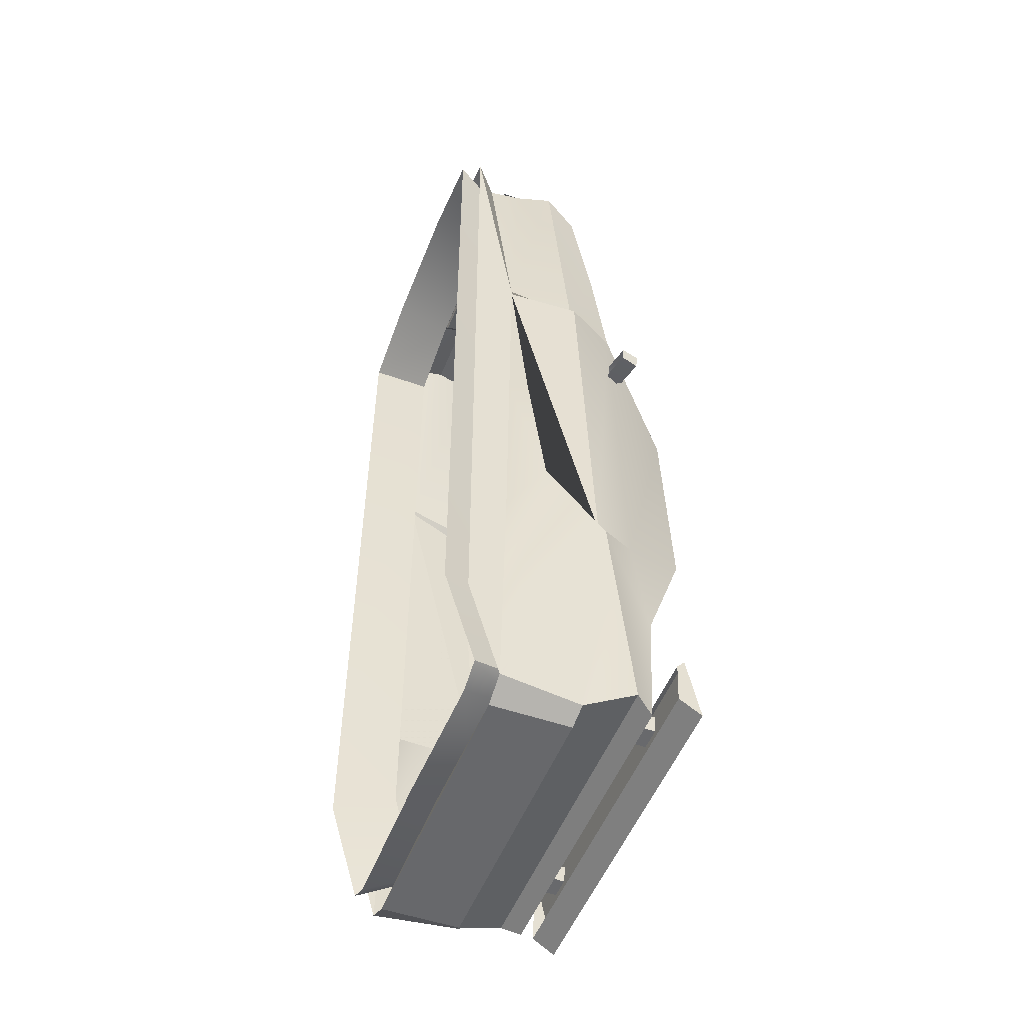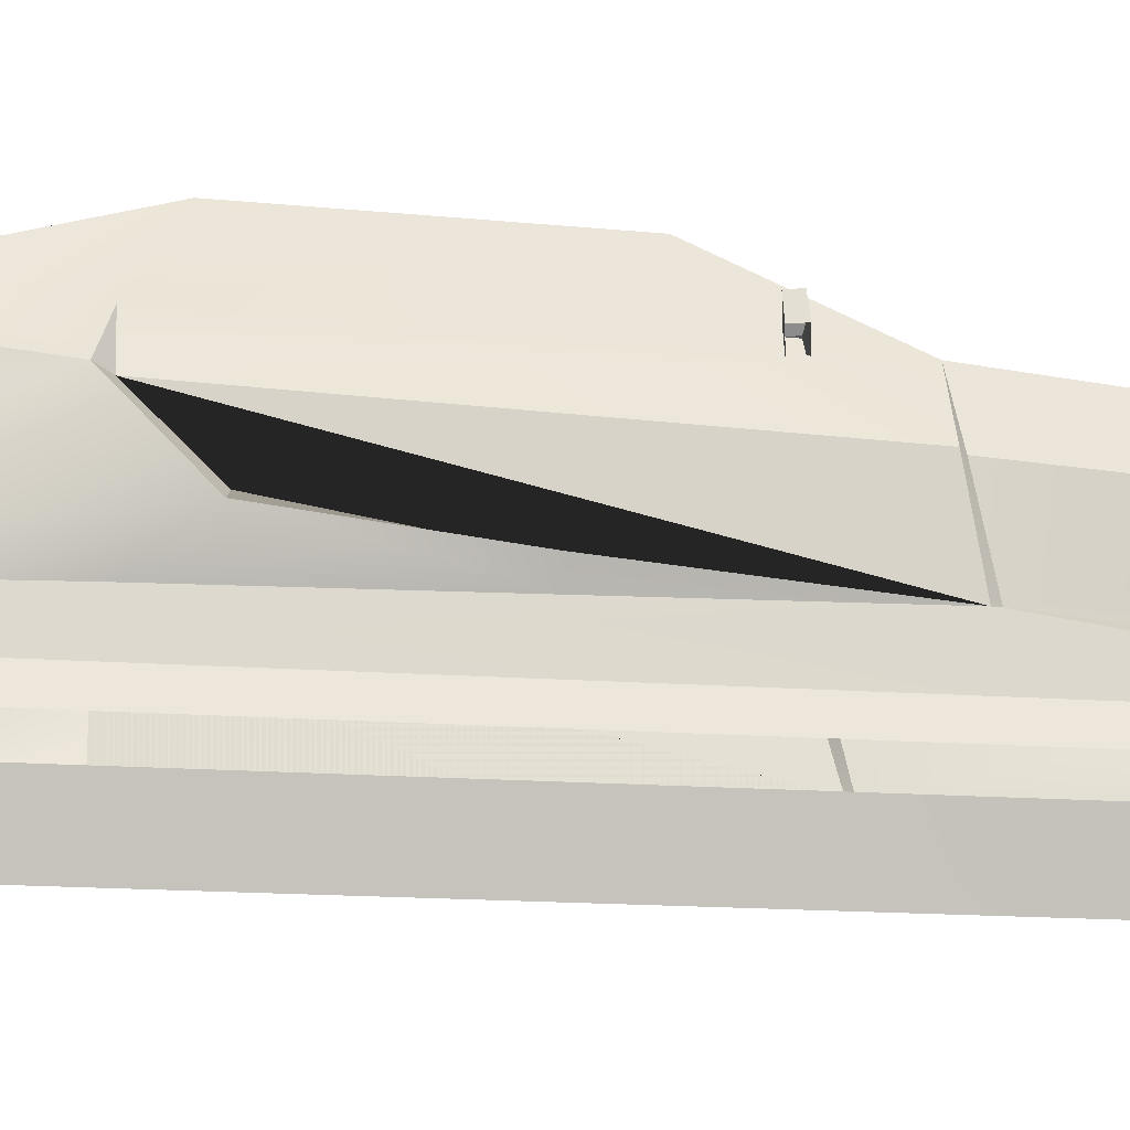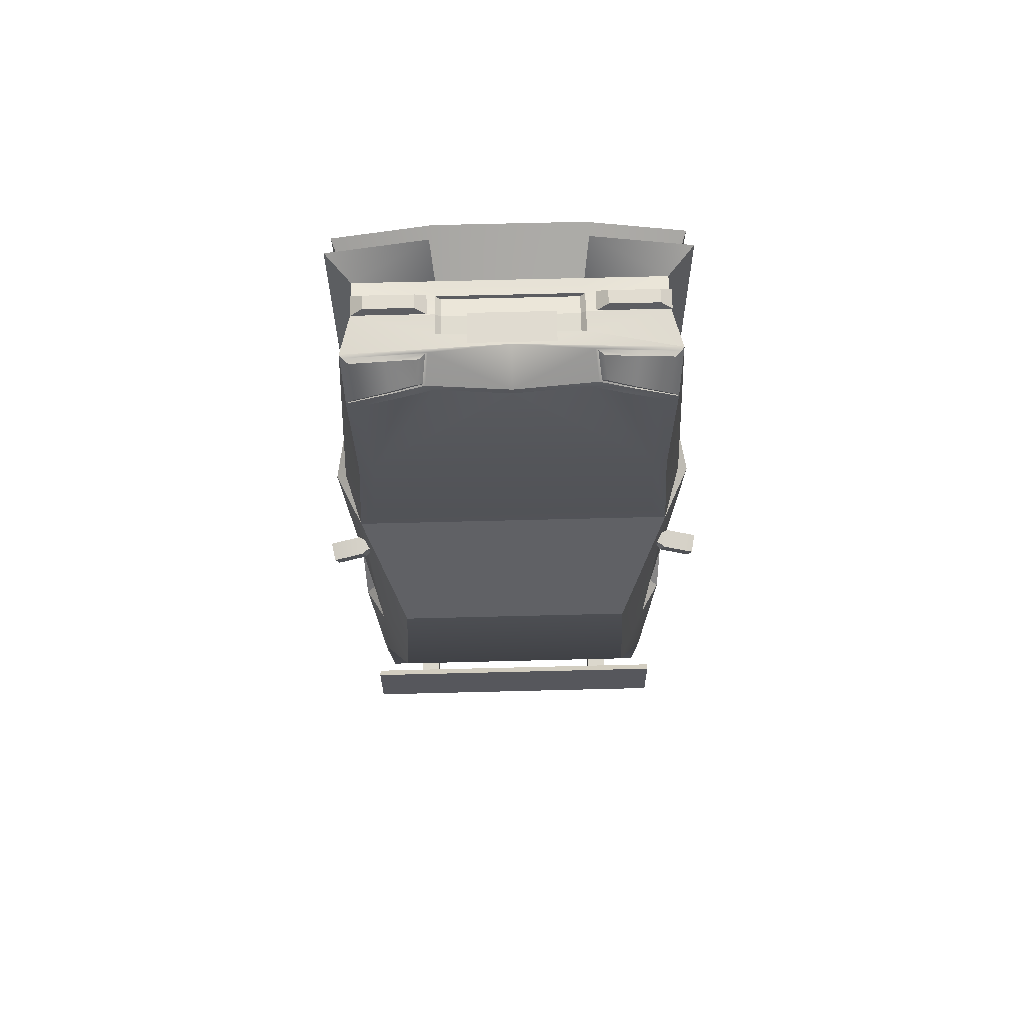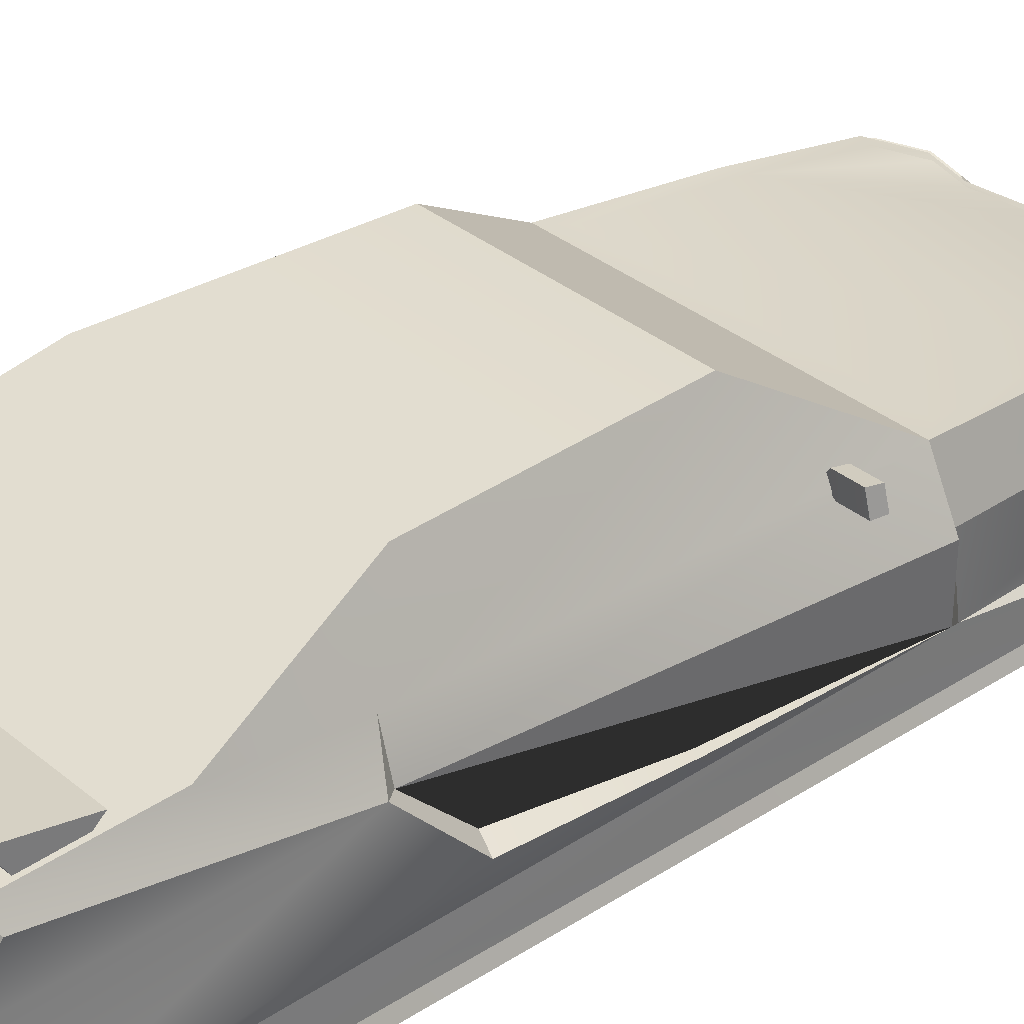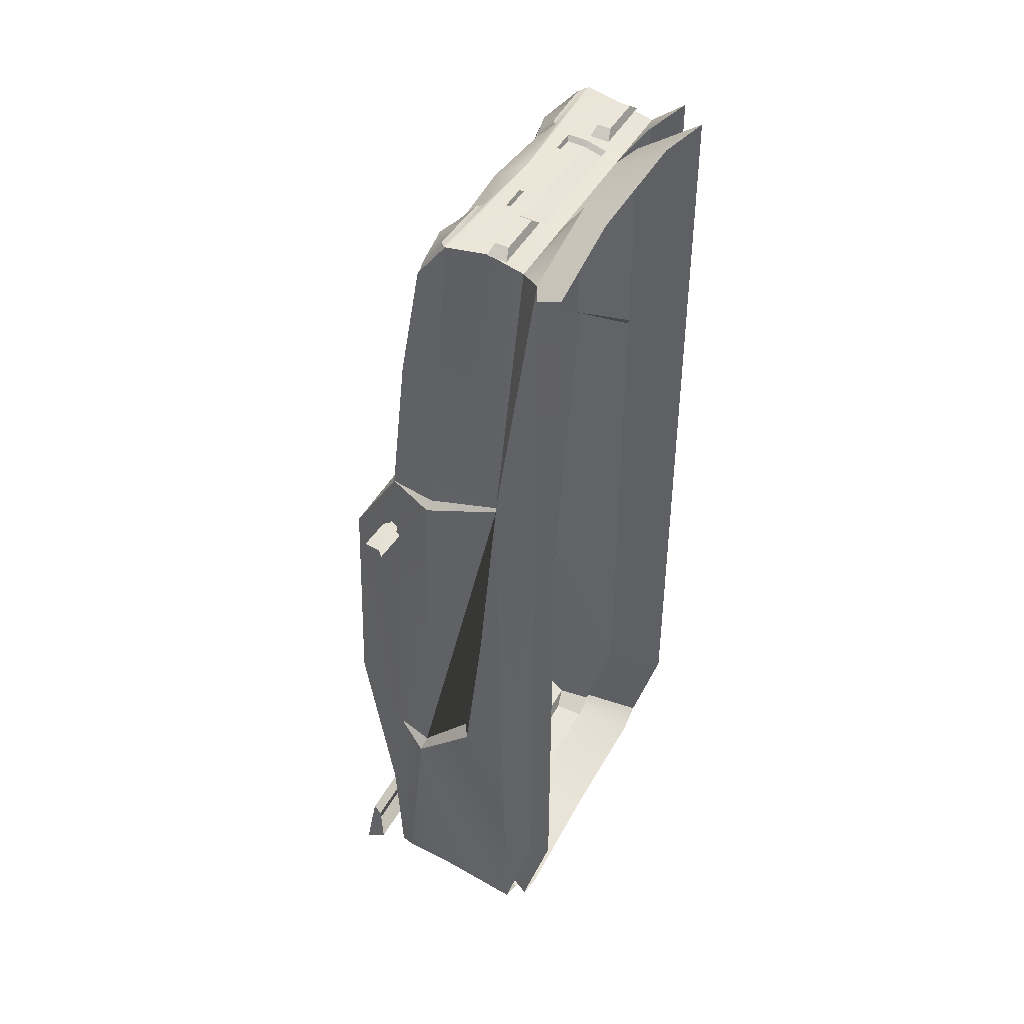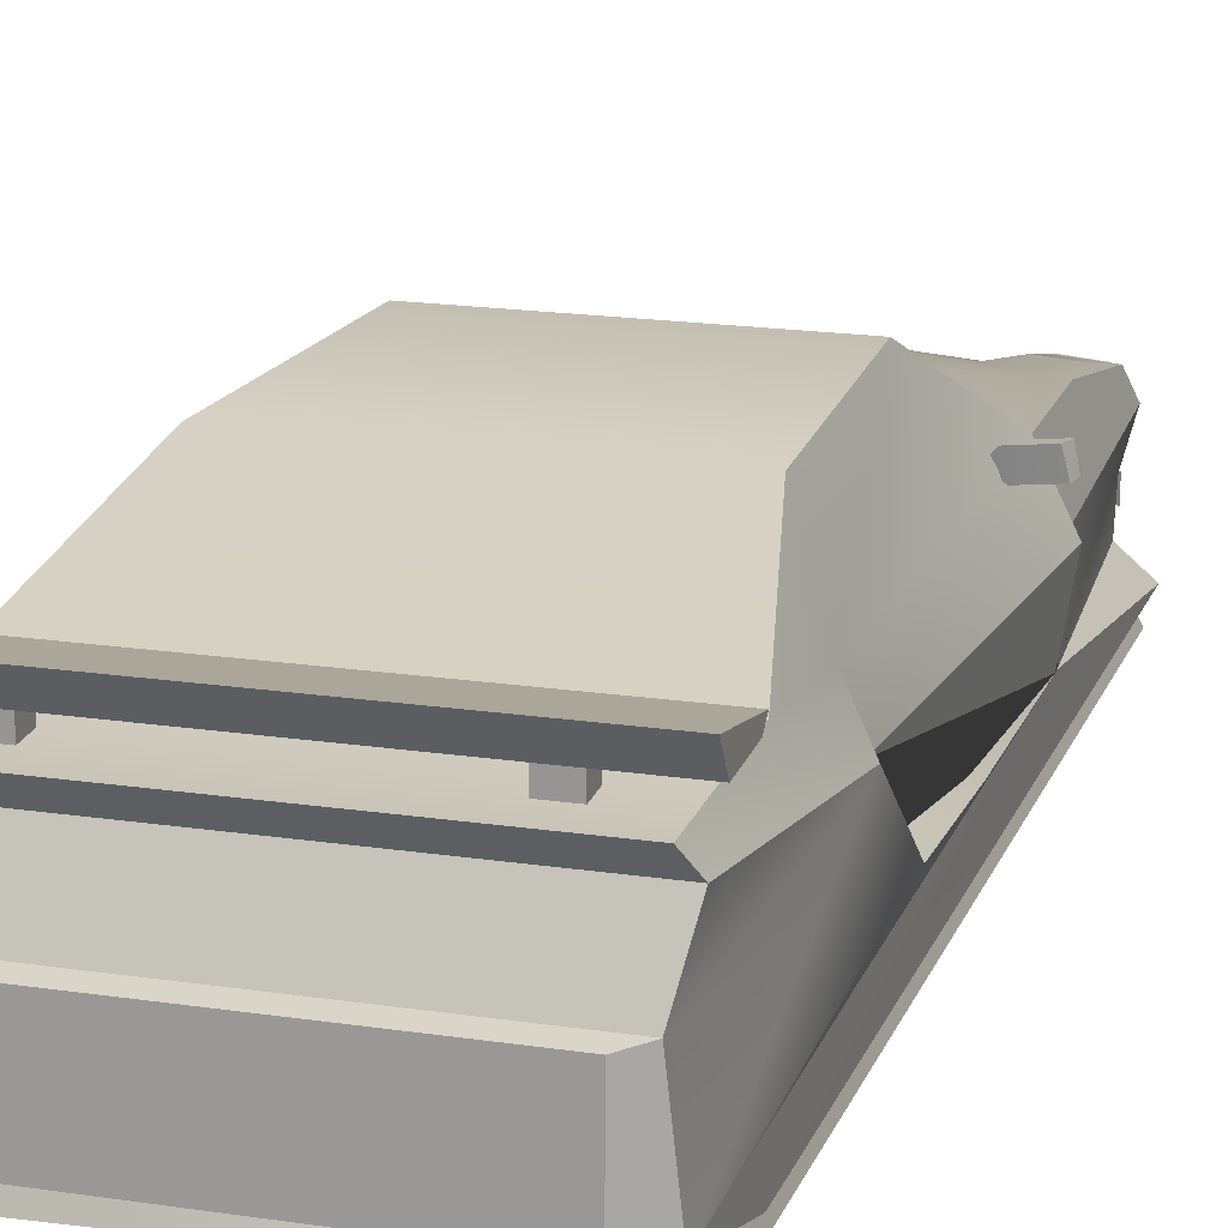
<metadata>
{"format":"obj","ext":"obj","renderer":"f3d","projection":"perspective","resolution":1024,"background":"white","views":[{"elev":-52.7,"azim":68.6,"up":"+Z"},{"elev":-18.0,"azim":-97.7,"up":"+Y"},{"elev":73.2,"azim":178.6,"up":"+Z"},{"elev":33.3,"azim":-131.5,"up":"+Y"},{"elev":43.6,"azim":-63.4,"up":"+Z"},{"elev":17.7,"azim":-163.3,"up":"+Y"}]}
</metadata>
<code>
o Sedan_Cube.002_Sedan_Cube.013
v 0.471 0.9773 2.899
v 0.471 1.12 2.944
v -0.471 1.12 2.944
v -0.471 0.9773 2.899
v 0.2949 1.231 2.993
v -0.006086 1.231 2.993
v 0.2949 1.118 2.987
v -0.3071 1.231 2.993
v -0.3071 1.118 2.987
v -0.006086 1.118 2.987
v 0 0.8952 -4.059
v -1.066 0.8952 -4.104
v 1.066 0.8952 -4.104
v 0.6431 1.096 3.042
v 0.6431 0.9966 3.035
v 0.9933 1.096 3.042
v 0.9933 0.9966 3.035
v 0.5628 0.9736 2.975
v 1.074 0.9736 2.975
v 0.5628 1.119 2.985
v 1.074 1.119 2.985
v -0.6552 1.096 3.042
v -1.005 1.096 3.042
v -0.6552 0.9966 3.035
v -1.005 0.9966 3.035
v -0.575 0.9736 2.975
v -1.086 0.9736 2.975
v -0.575 1.119 2.985
v -1.086 1.119 2.985
v -1.191 1.506 -3.995
v -1.066 1.483 -4.092
v -1.263 0.8952 -4.006
v 1.075 0.8491 2.91
v 0.5057 0.9671 2.93
v 0.5057 0.8491 2.91
v -0.5585 1.401 3
v 0 1.353 3
v 0 1.613 2.829
v -0.5834 1.571 2.829
v -0.5346 0.6622 3.172
v -0.5057 0.8491 2.91
v -1.075 0.8491 2.91
v 1.149 1.402 3
v 0.5585 1.401 3
v 1.075 1.119 2.985
v 0.5057 1.266 2.987
v 0.5057 1.12 2.978
v 1.191 1.506 -3.995
v 1.066 1.483 -4.092
v 1.263 0.8952 -4.006
v 0.6026 1.563 2.834
v 0.5764 1.409 2.994
v 0.6176 1.444 2.989
v 0.6394 1.572 2.856
v 1.129 1.427 2.994
v 1.11 1.629 2.702
v 1.072 1.631 2.741
v 1.088 1.464 2.984
v 0.5834 1.571 2.829
v 1.127 1.637 2.696
v 0.8195 1.625 2.829
v 0.8204 1.617 2.834
v 0.8529 1.418 2.994
v -1.149 1.402 3
v -1.129 1.427 2.994
v -1.11 1.629 2.702
v -1.127 1.637 2.696
v 0.8532 1.454 2.987
v 0.8263 1.62 2.854
v -0.5057 0.9671 2.93
v -0.5057 1.12 2.978
v -0.8204 1.617 2.834
v -0.8263 1.62 2.854
v -0.6394 1.572 2.856
v -0.6026 1.563 2.834
v -0.8195 1.625 2.829
v -0.8757 2.437 -0.2097
v 0.8757 2.437 -0.2097
v 0.96 2.445 -1.895
v -0.96 2.445 -1.895
v -0.5764 1.409 2.994
v 1.149 1.961 0.1421
v 1.167 1.962 0.2035
v 1.205 1.998 0.2108
v 1.178 1.998 0.1314
v 1.043 1.944 0.1617
v 1.061 1.944 0.2231
v 1.076 1.869 0.2317
v 1.182 1.886 0.2121
v 1.062 1.867 0.1639
v 1.168 1.884 0.1444
v 1.213 1.86 0.1339
v 1.401 2.034 0.09023
v 1.436 1.896 0.09275
v 1.231 1.863 0.222
v 1.453 1.899 0.1808
v 1.428 2.034 0.1696
v -1.088 1.464 2.984
v -1.072 1.631 2.741
v 0.471 1.256 2.952
v -0.3071 1.339 2.999
v -0.006086 1.339 2.999
v 0.2949 1.339 2.999
v -0.8529 1.418 2.994
v -0.8532 1.454 2.987
v -1.254 0.6622 2.992
v -1.179 1.891 0.6912
v -1.109 1.808 1.771
v -1.004 1.797 1.819
v -1.068 1.872 0.8413
v 1.02 1.642 2.656
v 0.7418 1.631 2.776
v -1.075 1.119 2.985
v -0.5057 1.266 2.987
v 0 1.621 2.776
v -0.5281 1.582 2.776
v 1.263 1.88 -3.821
v -1.263 1.88 -3.821
v 1.201 2.052 -2.982
v 1.191 2.011 -3.899
v -1.191 2.011 -3.899
v -1.201 2.052 -2.982
v 1.179 1.891 0.6912
v -0.471 1.256 2.952
v 1.254 0.6622 2.992
v 0.5346 0.6622 3.172
v 0.5281 1.582 2.776
v -0.6176 1.444 2.989
v 0 1.352 2.999
v -1.02 1.642 2.656
v -0.7418 1.631 2.776
v 1.109 1.808 1.771
v 1.004 1.797 1.819
v 1.068 1.872 0.8413
v 0 1.622 2.771
v 1.312 2.155 -3.798
v -1.312 2.155 -3.798
v -1.312 2.322 -3.901
v 1.312 2.322 -3.901
v 1.312 2.228 -3.407
v -1.312 2.228 -3.407
v -1.312 2.17 -3.472
v 1.312 2.17 -3.472
v 0.8971 2.174 -3.705
v 0.8971 2.185 -3.565
v 0.8971 1.977 -3.565
v 0.8971 1.967 -3.705
v 0.7371 2.174 -3.705
v 0.7371 1.967 -3.705
v 0.7371 2.185 -3.565
v 0.7371 1.977 -3.565
v -0.7371 2.174 -3.705
v -0.7371 1.967 -3.705
v -0.8971 1.967 -3.705
v -0.8971 2.174 -3.705
v -0.7371 2.185 -3.565
v -0.7371 1.977 -3.565
v -0.8971 1.977 -3.565
v -0.8971 2.185 -3.565
v -1.149 1.961 0.1421
v -1.178 1.998 0.1314
v -1.205 1.998 0.2108
v -1.167 1.962 0.2035
v -1.043 1.944 0.1617
v -1.061 1.944 0.2231
v -1.182 1.886 0.2121
v -1.076 1.869 0.2317
v -1.062 1.867 0.1639
v -1.168 1.884 0.1444
v -1.213 1.86 0.1339
v -1.436 1.896 0.09275
v -1.401 2.034 0.09023
v -1.231 1.863 0.222
v -1.453 1.899 0.1808
v -1.428 2.034 0.1696
v 1.263 0.9767 0.8172
v 1.263 0.9569 -0.6279
v 1.263 0.9361 -2.155
v 1.276 1.656 -2.153
v 1.366 1.507 0.7008
v 1.261 0.9757 0.8596
v 1.19 1.947 -2.155
v 1.295 1.505 0.7439
v 1.263 0.6622 -3.199
v 1.381 1.206 -1.78
v 1.33 1.089 -0.6553
v 1.344 1.681 -2.238
v 1.274 1.272 -1.758
v 1.27 1.089 -0.6584
v -1.263 0.9767 0.8172
v -1.366 1.507 0.7008
v -1.276 1.656 -2.153
v -1.263 0.9361 -2.155
v -1.263 0.9569 -0.6279
v -1.261 0.9757 0.8596
v -1.295 1.505 0.7439
v -1.263 0.6622 -3.199
v -1.381 1.206 -1.78
v -1.33 1.089 -0.6553
v -1.344 1.681 -2.238
v -1.27 1.089 -0.6584
v -1.274 1.272 -1.758
v -1.19 1.947 -2.155
v -0.4513 0.9429 2.81
v -1.058 0.9429 2.645
v -1.216 0.5044 2.887
v -0.5187 0.5044 3.062
v -1.066 0.9429 -3.013
v -1.226 0.5044 -3.12
v 1.058 0.9429 2.645
v 0.4513 0.9429 2.81
v 0.5187 0.5044 3.062
v 1.216 0.5044 2.887
v -1.066 1.16 -3.751
v -0.8994 1.16 -3.84
v -1.034 0.7345 -3.998
v -1.226 0.7345 -3.904
v 0 1.16 -3.8
v 0.8994 1.16 -3.84
v 1.034 0.7345 -3.998
v 0 0.7345 -3.955
v 1.066 0.9429 -3.013
v 1.226 0.5044 -3.12
v 1.066 1.16 -3.751
v 1.226 0.7345 -3.904
f 1 2 3 4
f 5 6 7
f 8 9 6
f 10 7 6
f 10 6 9
f 11 12 13
f 14 15 16
f 17 16 15
f 18 19 17 15
f 20 18 15 14
f 19 21 16 17
f 22 23 24
f 25 24 23
f 26 24 25 27
f 28 22 24 26
f 27 25 23 29
f 30 31 12 32
f 33 34 35
f 36 37 38 39
f 40 41 42
f 37 43 44
f 45 43 46 47
f 48 49 31 30
f 48 50 13 49
f 51 52 53 54
f 55 56 57 58
f 59 44 52 51
f 43 60 56 55
f 61 59 51 62
f 44 43 55 63 52
f 64 65 66 67
f 68 69 54 53
f 63 55 58 68
f 62 51 54 69
f 70 4 3 71
f 72 73 74 75
f 76 72 75 39
f 67 66 72 76
f 77 78 79 80
f 39 75 81 36
f 82 83 84 85
f 86 87 83 82
f 87 88 89 83
f 90 86 82 91
f 92 85 93 94
f 83 89 95 84
f 91 82 85 92
f 96 94 93 97
f 85 84 97 93
f 84 95 96 97
f 34 47 2 1
f 65 98 99 66
f 33 45 47 34
f 47 46 100 2
f 101 8 6 102
f 103 102 6 5
f 56 62 69 57
f 52 63 68 53
f 58 57 69 68
f 60 61 62 56
f 36 81 104 65 64
f 21 20 14 16
f 104 105 98 65
f 106 40 42
f 29 23 22 28
f 107 108 109 110
f 61 60 111 112
f 113 71 114 64
f 66 99 73 72
f 49 13 12 31
f 39 38 115 116
f 4 70 34 1
f 33 42 41 35
f 117 48 30 118
f 119 120 121 122
f 123 78 77 107
f 114 124 100 46
f 120 117 118 121
f 124 3 2 100
f 125 33 126
f 59 61 112 127
f 126 33 35
f 70 41 35 34
f 42 70 71 113
f 75 74 128 81
f 129 114 46
f 79 119 122 80
f 105 128 74 73
f 108 67 130 109
f 64 114 129 37
f 71 3 124 114
f 98 105 73 99
f 37 36 64
f 81 128 105 104
f 76 39 116 131
f 60 132 133 111
f 132 123 134 133
f 44 59 38 37
f 42 41 70
f 43 37 129 46
f 111 133 112
f 112 133 127
f 133 109 135
f 109 116 115 135
f 134 110 109 133
f 130 131 109
f 131 116 109
f 133 135 115 127
f 123 107 110 134
f 67 76 131 130
f 38 59 127 115
f 136 137 138 139
f 140 141 142 143
f 143 136 139 140
f 142 141 138 137
f 144 145 146 147
f 148 144 147 149
f 150 148 149 151
f 145 150 151 146
f 152 153 154 155
f 156 157 153 152
f 155 154 158 159
f 138 141 140 139
f 159 158 157 156
f 160 161 162 163
f 164 160 163 165
f 165 163 166 167
f 168 169 160 164
f 170 171 172 161
f 163 162 173 166
f 169 170 161 160
f 174 175 172 171
f 161 172 175 162
f 162 175 174 173
f 176 177 178 179 180
f 181 33 125
f 79 78 182
f 183 43 181
f 184 177 176
f 43 45 181
f 132 60 43 183
f 123 132 183
f 180 179 123
f 185 186 177
f 79 182 119
f 178 177 184
f 123 182 78
f 50 178 184
f 50 187 185
f 187 50 48
f 178 50 185
f 185 188 189 186
f 186 189 176
f 178 185 177
f 179 178 177 176 189 188
f 176 181 125 184
f 119 187 120
f 187 179 188 185
f 187 48 117
f 182 187 119
f 123 179 182
f 179 187 182
f 120 187 117
f 123 183 180
f 183 181 176 180
f 177 186 176
f 33 181 45
f 190 191 192 193 194
f 195 106 42
f 196 195 64
f 197 190 194
f 64 195 113
f 108 196 64 67
f 107 196 108
f 191 107 192
f 198 194 199
f 193 197 194
f 32 197 193
f 32 198 200
f 200 30 32
f 193 198 32
f 198 199 201 202
f 199 190 201
f 193 194 198
f 192 202 201 190 194 193
f 190 197 106 195
f 122 121 200
f 200 198 202 192
f 200 118 30
f 203 122 200
f 107 203 192
f 192 203 200
f 121 118 200
f 107 191 196
f 196 191 190 195
f 194 190 199
f 42 113 195
f 80 203 77
f 80 122 203
f 107 77 203
f 204 205 206 207
f 205 208 209 206
f 210 211 212 213
f 214 215 216 217
f 218 219 220 221
f 204 207 212 211
f 208 214 217 209
f 215 218 221 216
f 222 210 213 223
f 219 224 225 220
f 224 222 223 225

</code>
